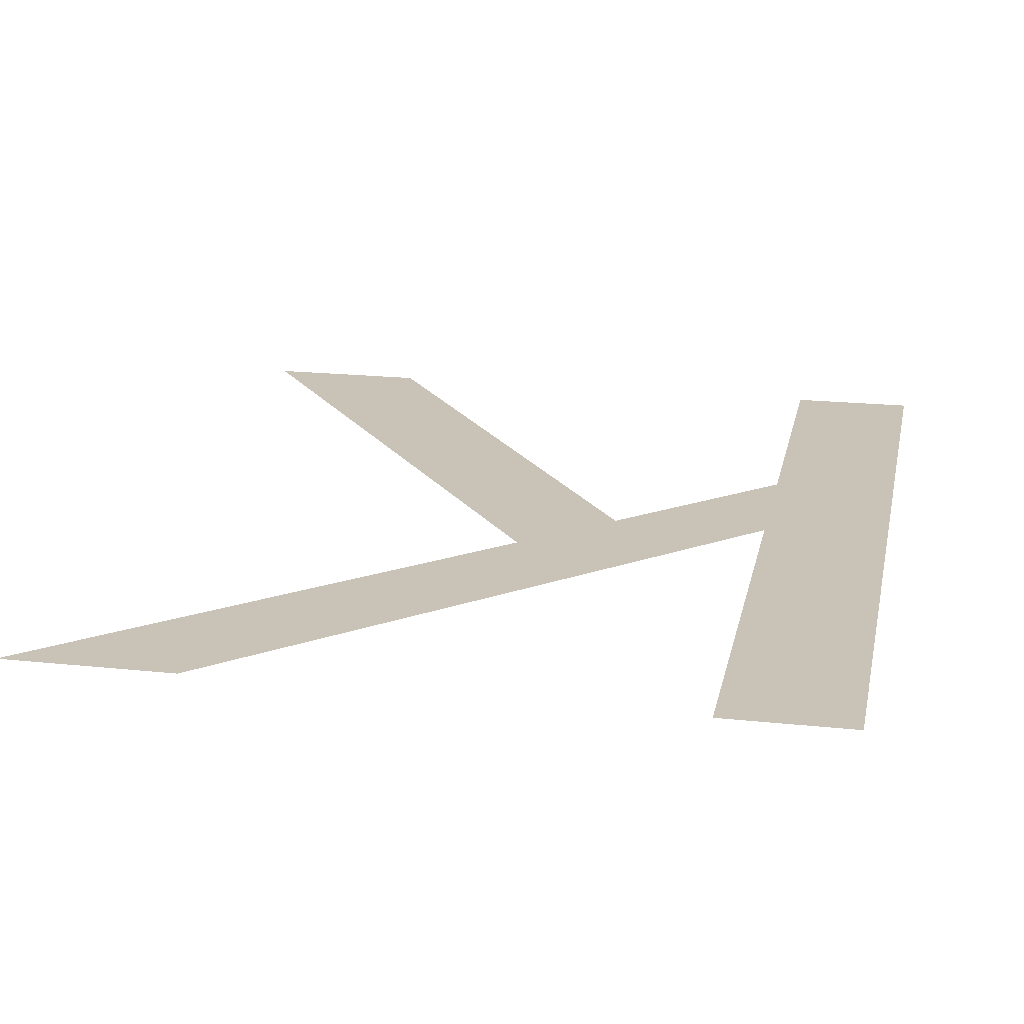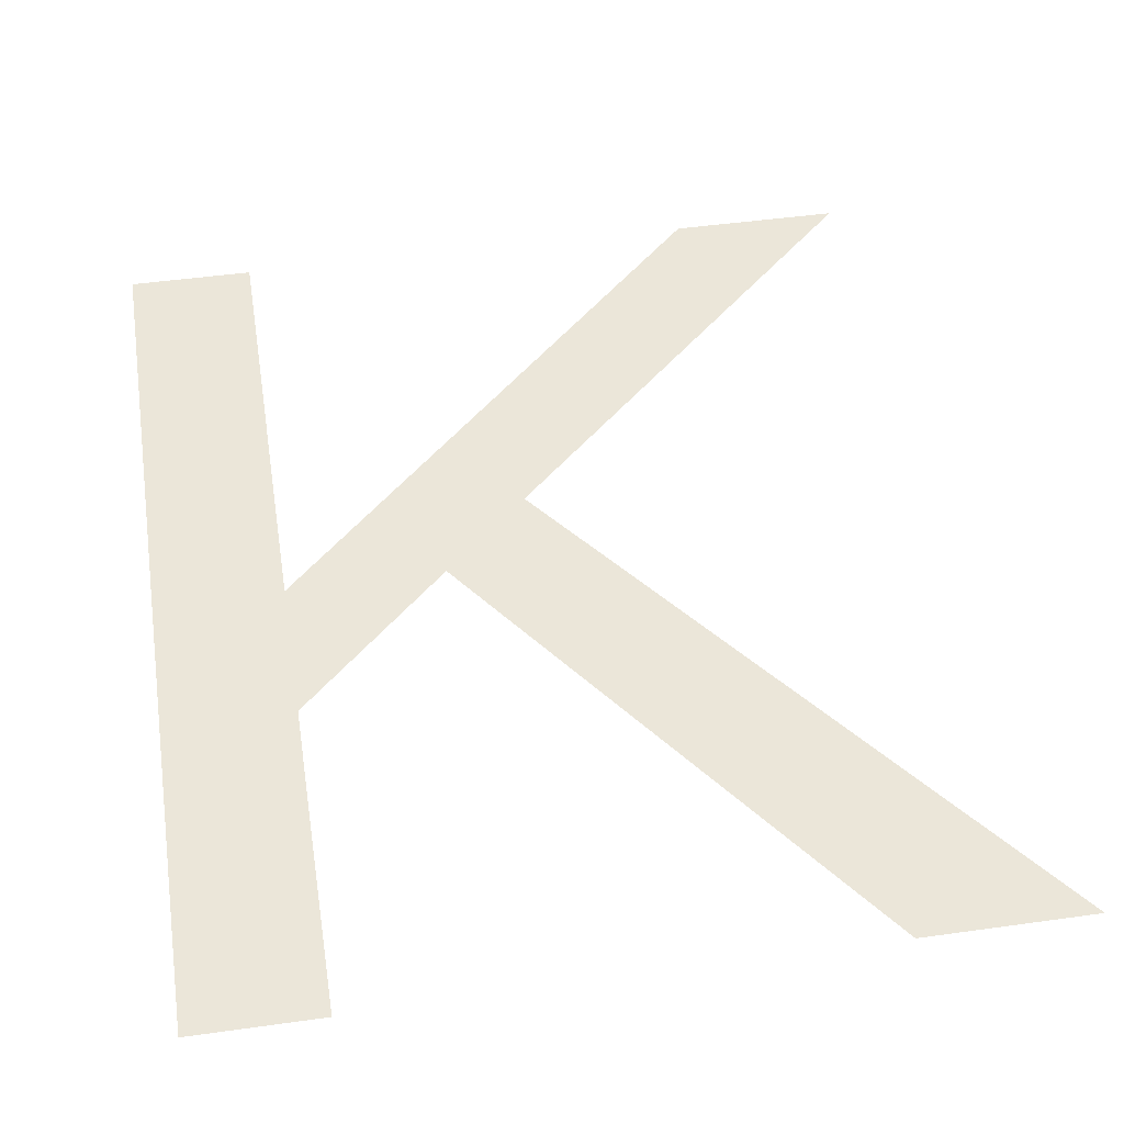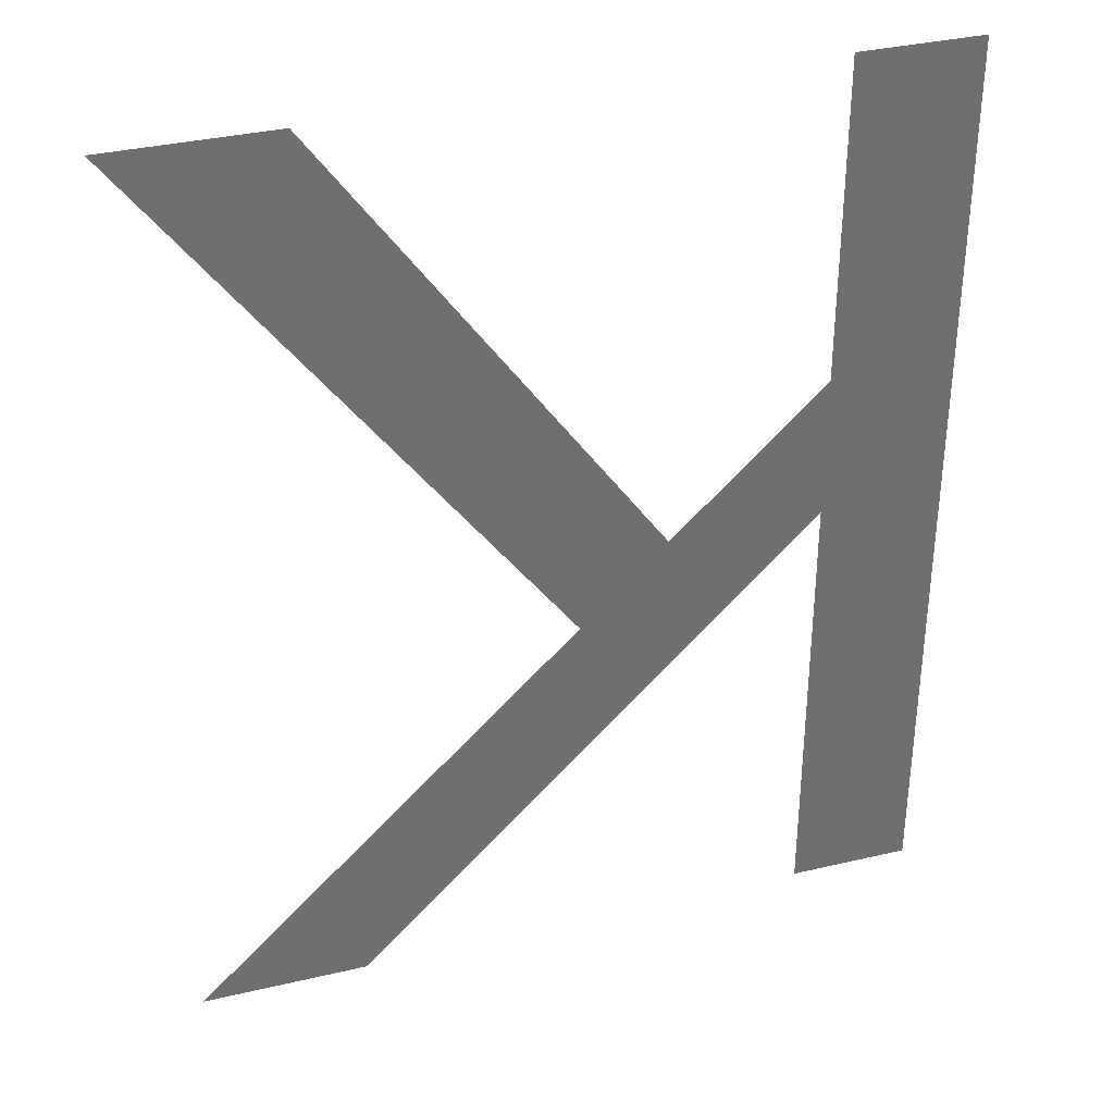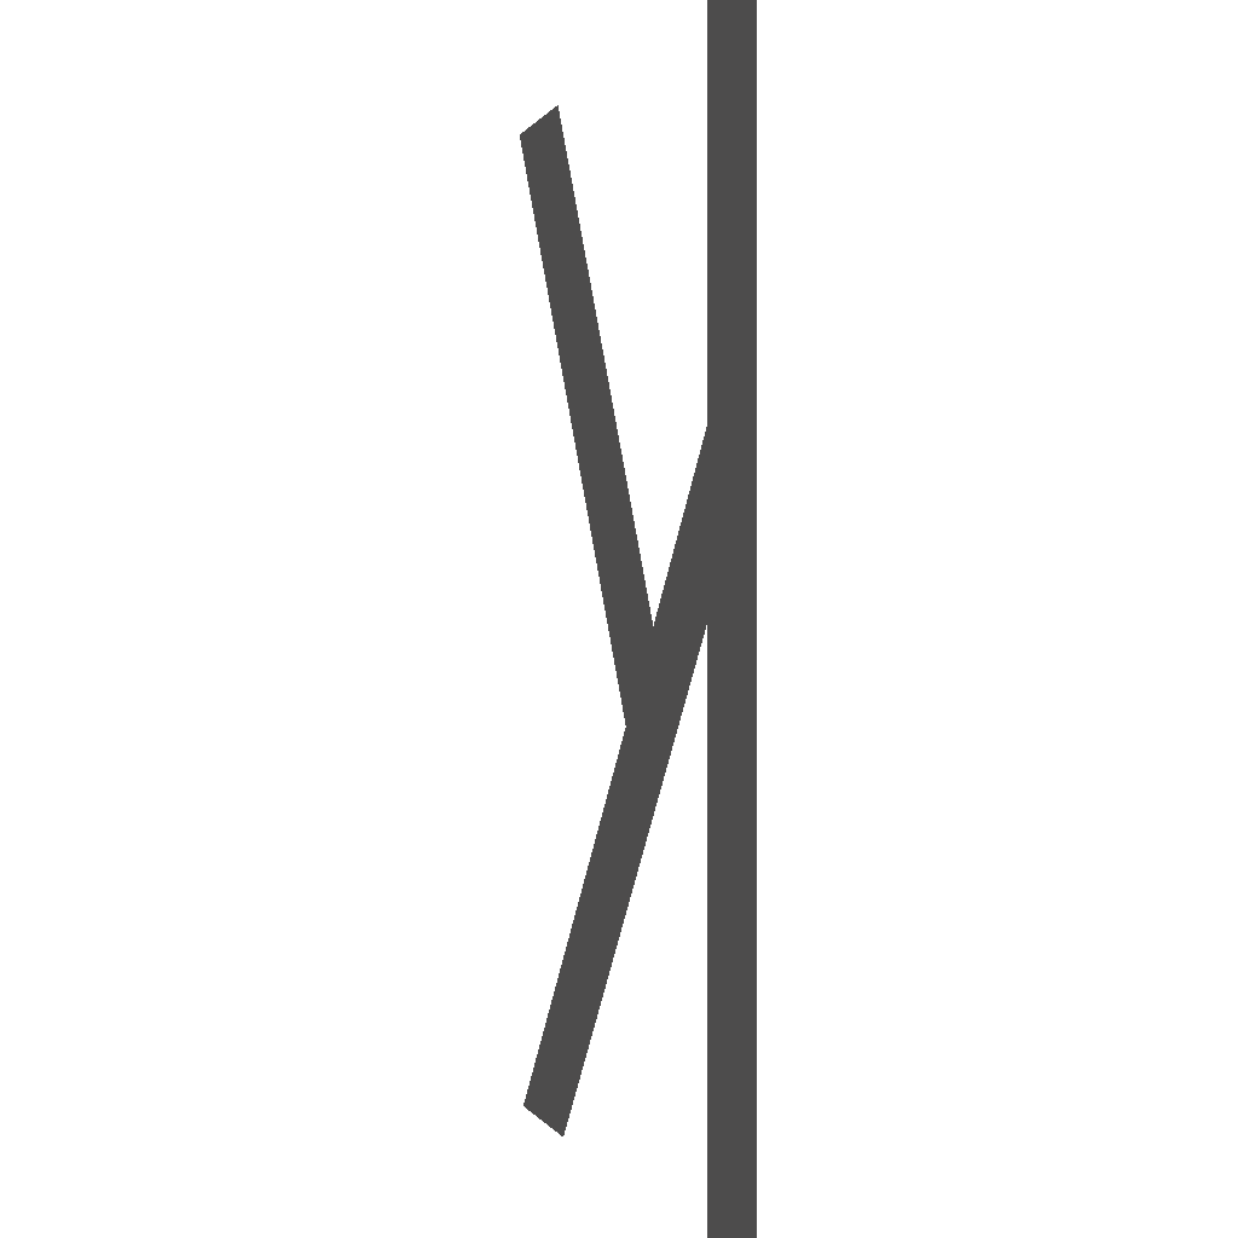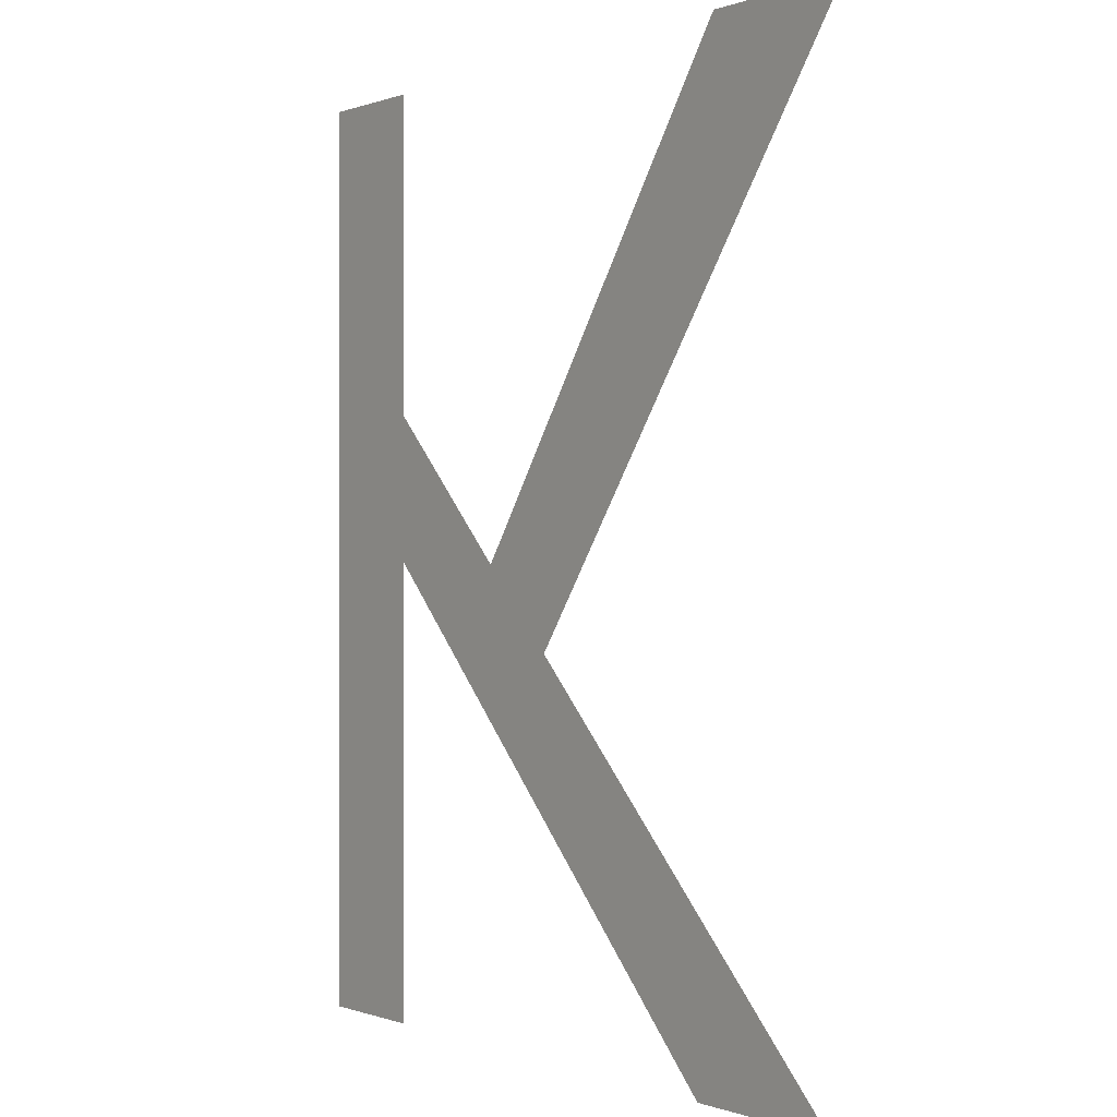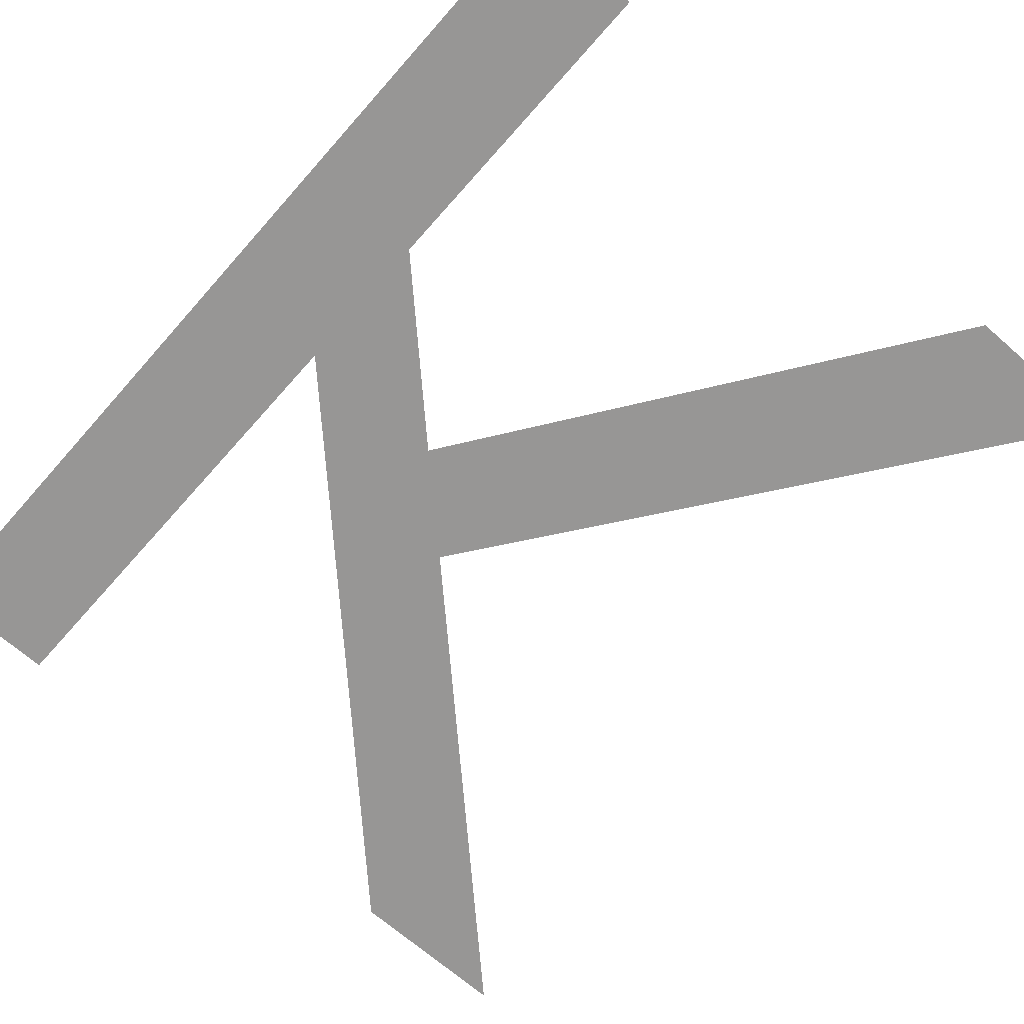
<metadata>
{"format":"obj","ext":"obj","renderer":"f3d","projection":"perspective","resolution":1024,"background":"white","views":[{"elev":19.5,"azim":-168.7,"up":"+Y"},{"elev":47.1,"azim":-9.0,"up":"+Y"},{"elev":35.6,"azim":162.8,"up":"+Z"},{"elev":0.0,"azim":-104.4,"up":"+Z"},{"elev":-0.1,"azim":53.7,"up":"+Z"},{"elev":-67.9,"azim":-41.4,"up":"+Y"}]}
</metadata>
<code>
o #ID1525
v -0.06273 0.01121 0.06587
v -0.06386 0.01121 0.07438
v -0.06386 0.01121 0.06587
v -0.06273 0.01121 0.07438
v -0.06273 0.01121 0.07009
v -0.06273 0.01121 0.07143
v -0.05851 0.01121 0.06587
v -0.06134 0.01121 0.07007
v -0.06055 0.01121 0.06932
v -0.05698 0.01121 0.06587
v -0.05831 0.01121 0.07438
v -0.05683 0.01121 0.07438
v -0.05683 0.01121 0.07438
v -0.06055 0.01121 0.06932
v -0.05831 0.01121 0.07438
v -0.06134 0.01121 0.07007
v -0.05698 0.01121 0.06587
v -0.05851 0.01121 0.06587
v -0.06273 0.01121 0.07143
v -0.06273 0.01121 0.07009
v -0.06273 0.01121 0.07438
v -0.06273 0.01121 0.06587
v -0.06386 0.01121 0.07438
v -0.06386 0.01121 0.06587
f 1 2 3
f 2 1 4
f 4 1 5
f 4 5 6
f 7 6 5
f 6 7 8
f 8 7 9
f 9 7 10
f 9 11 8
f 11 9 12
f 13 14 15
f 16 15 14
f 17 18 14
f 14 18 16
f 16 18 19
f 20 19 18
f 19 20 21
f 20 22 21
f 21 22 23
f 24 23 22

</code>
